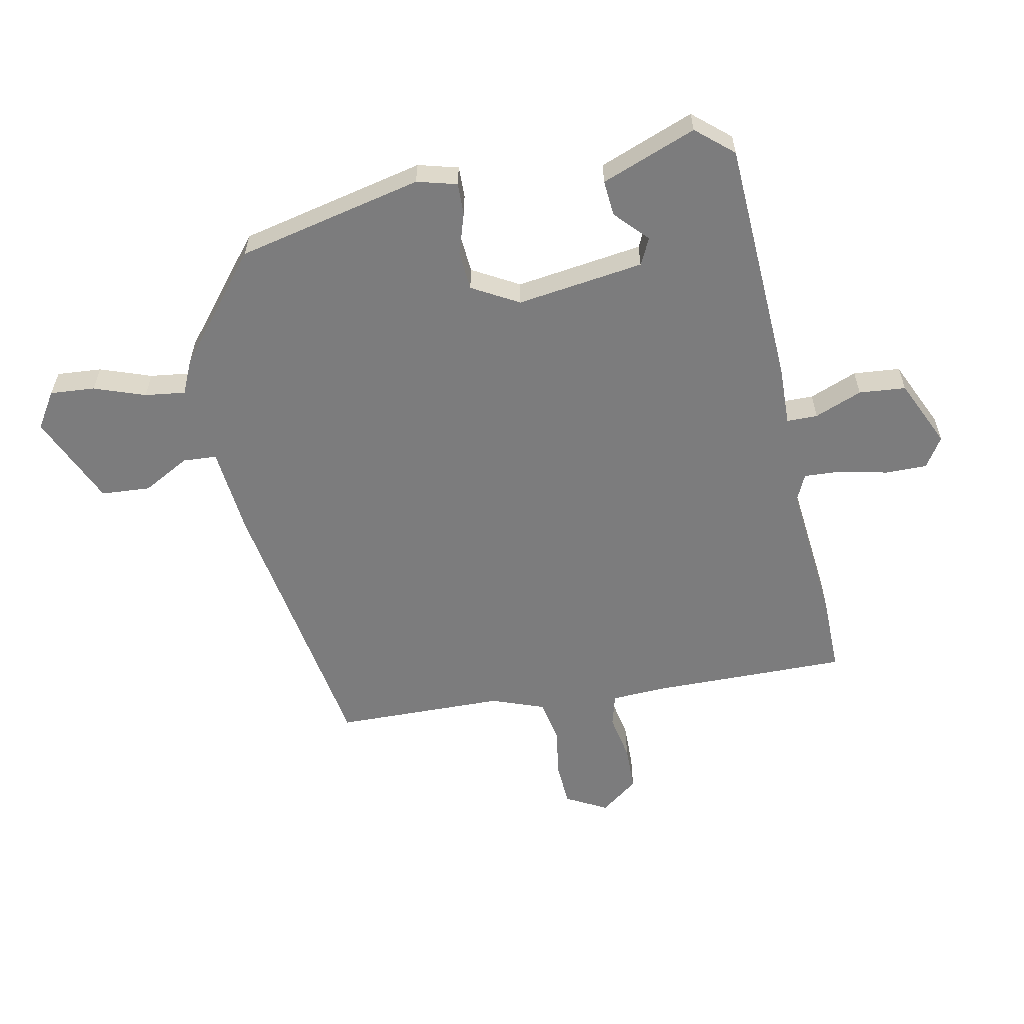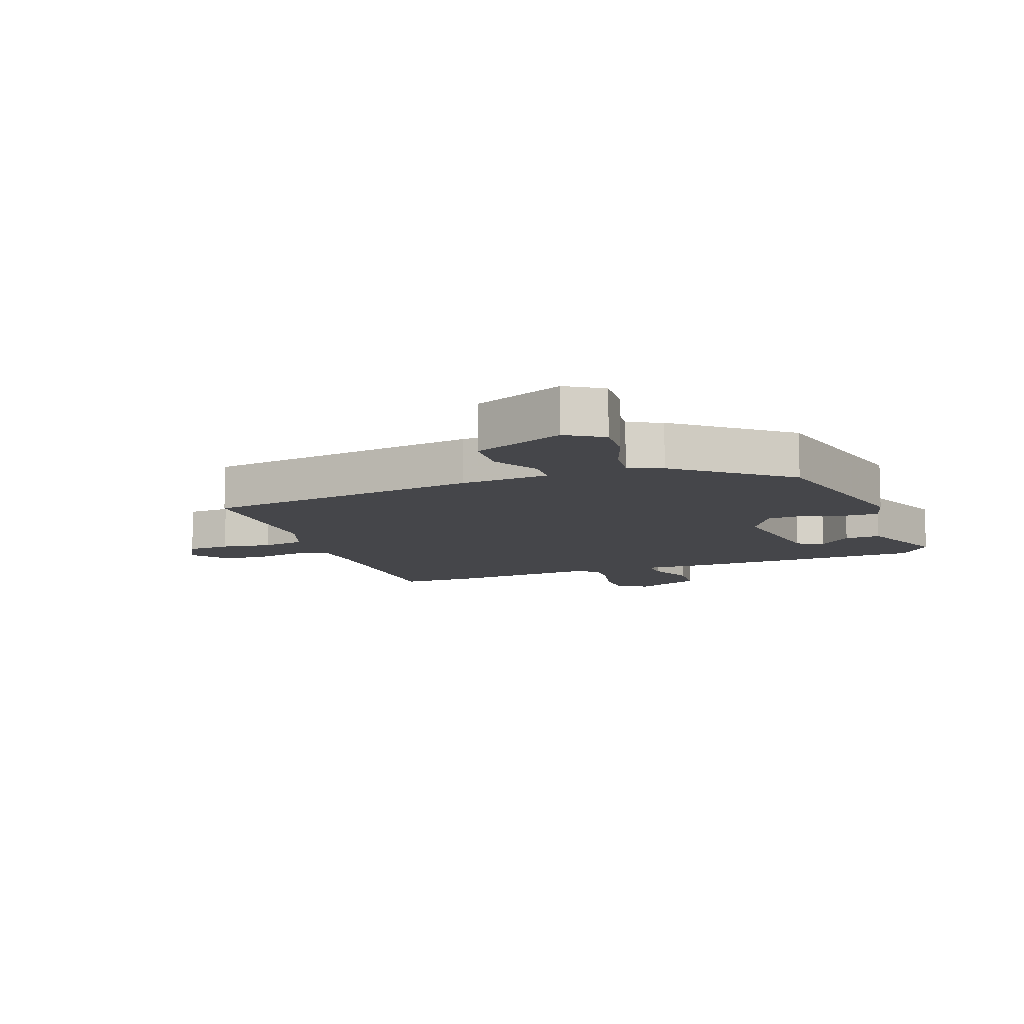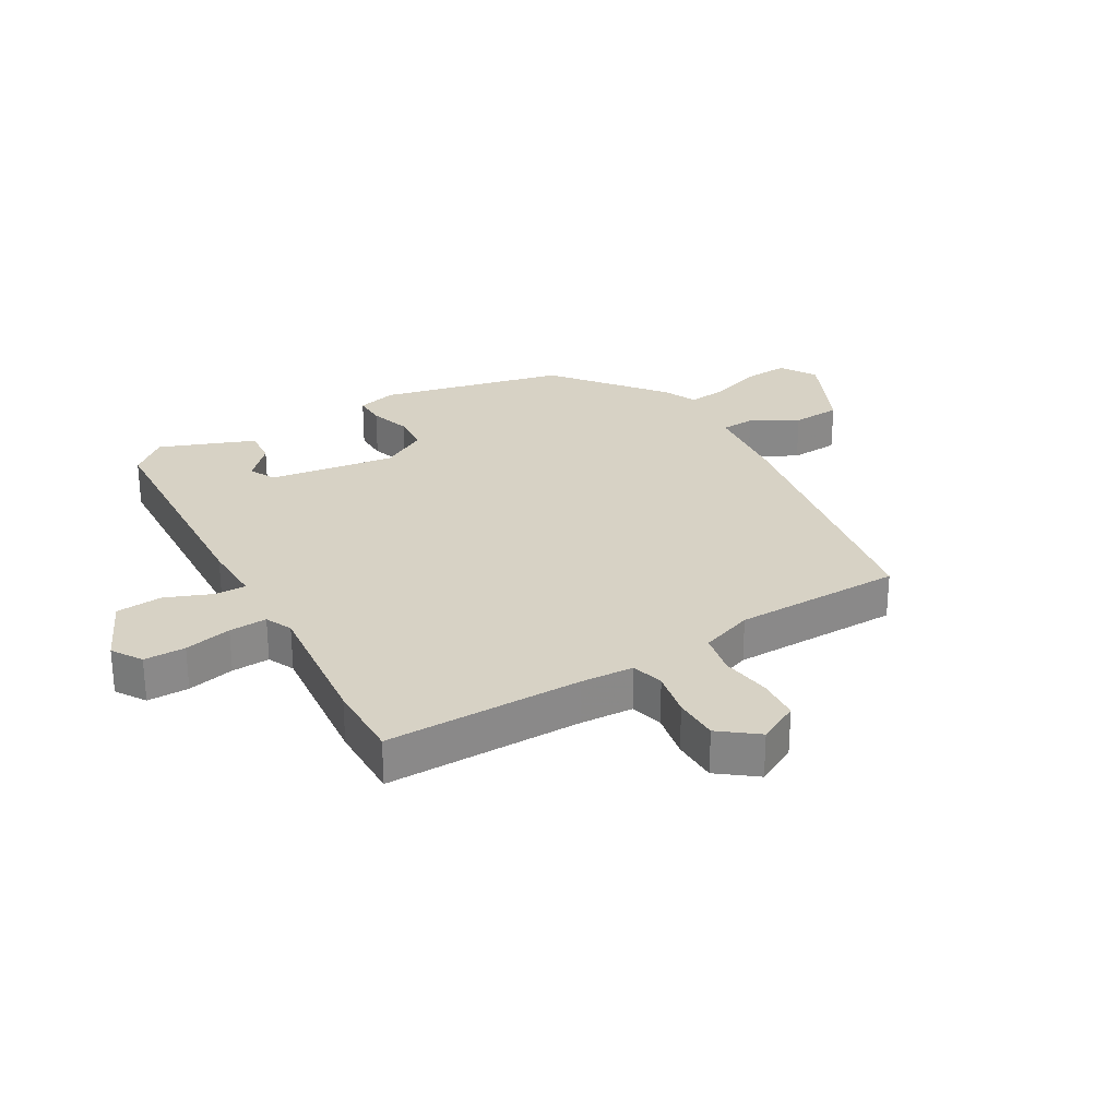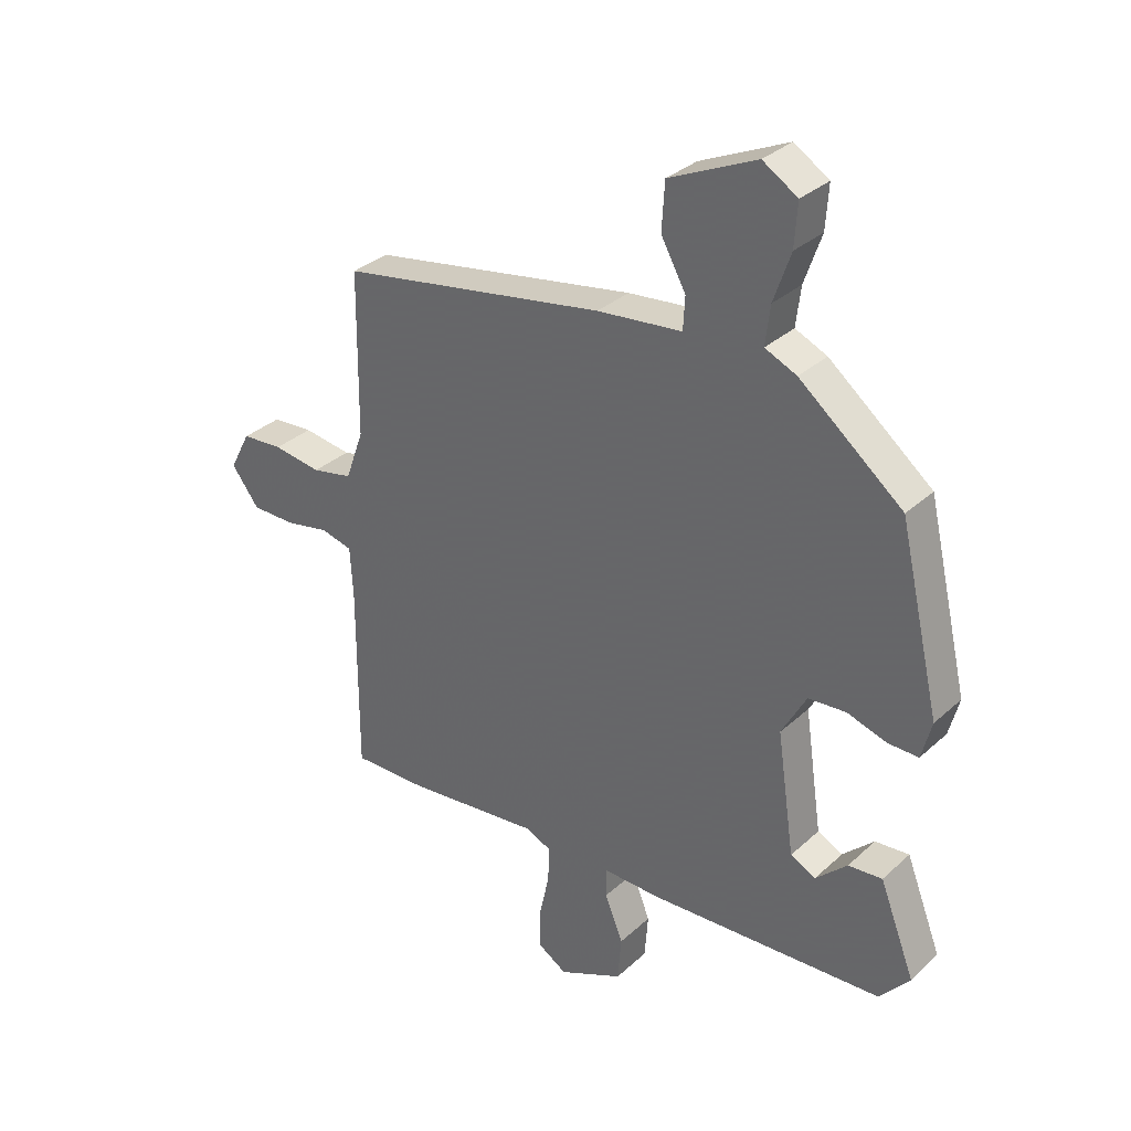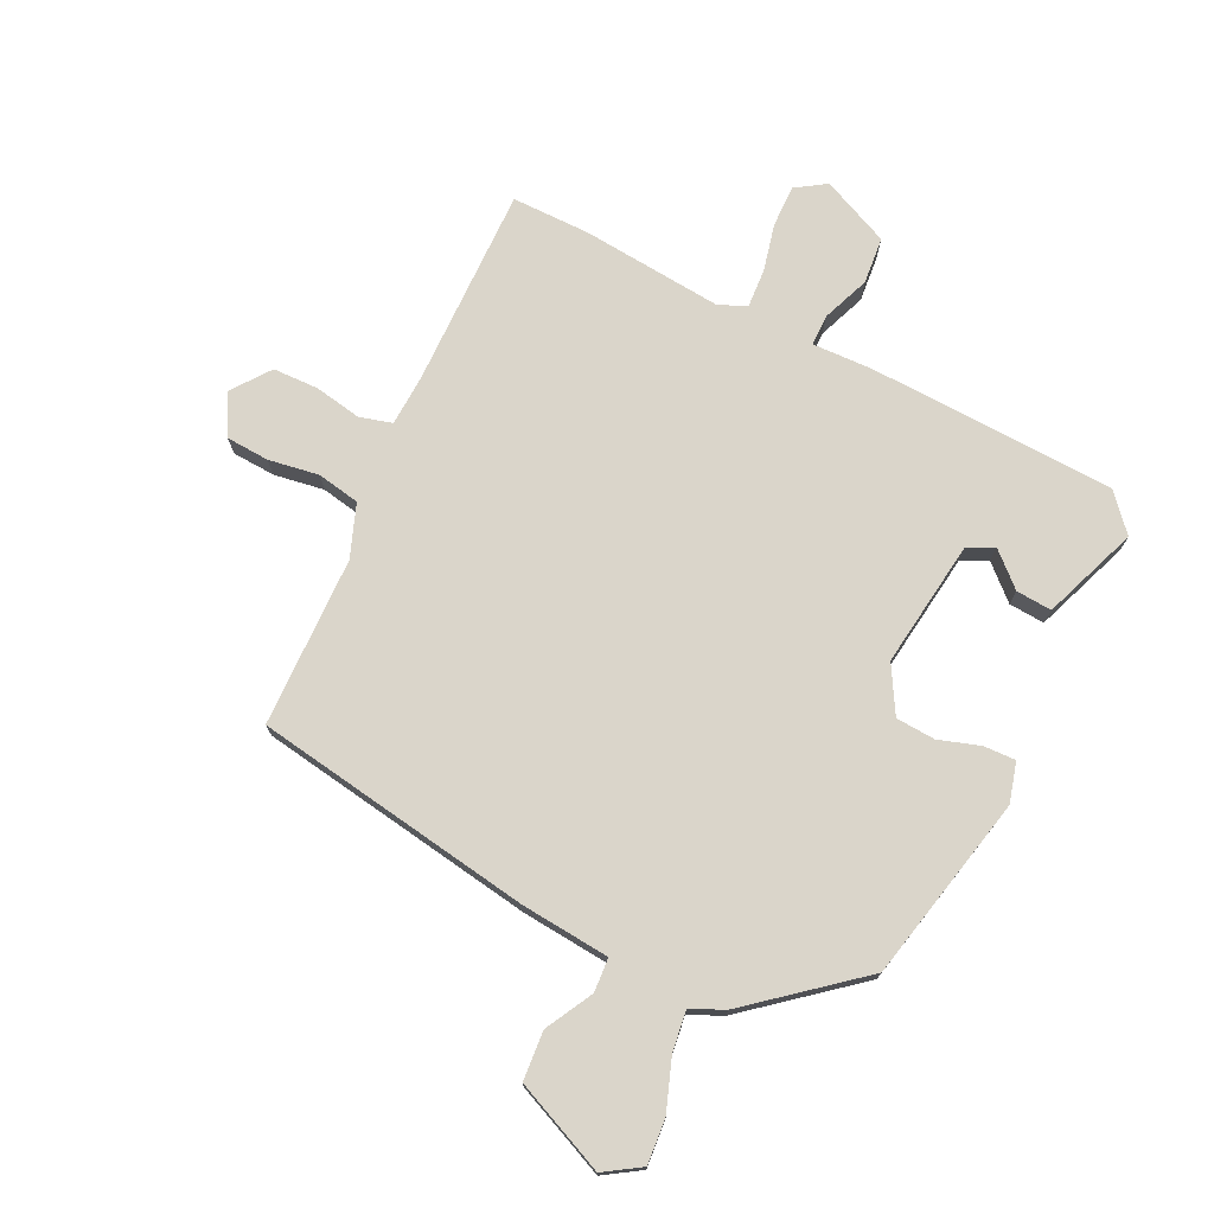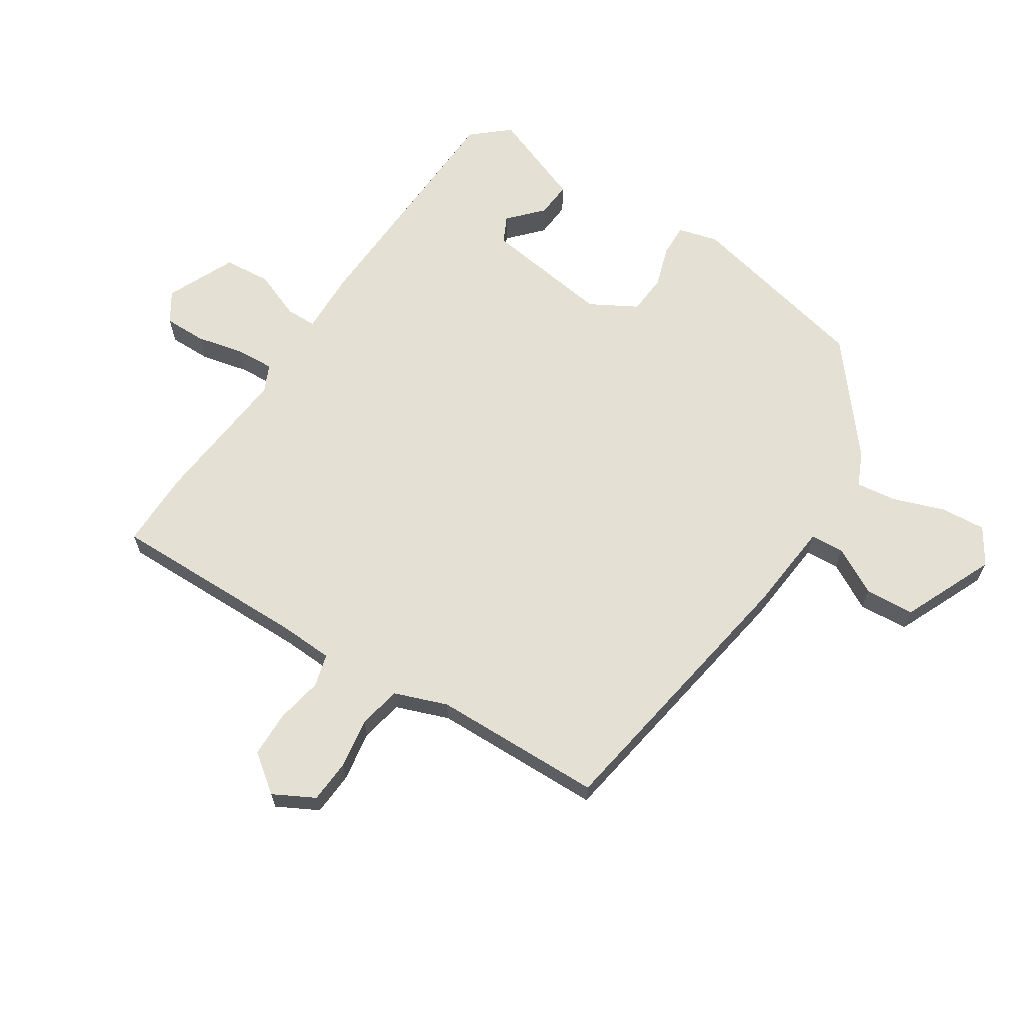
<metadata>
{"format":"obj","ext":"obj","renderer":"f3d","projection":"perspective","resolution":1024,"background":"white","views":[{"elev":-58.8,"azim":101.0,"up":"+Y"},{"elev":-9.9,"azim":19.7,"up":"+Y"},{"elev":27.5,"azim":-120.4,"up":"+Y"},{"elev":32.4,"azim":38.7,"up":"+Z"},{"elev":74.2,"azim":25.3,"up":"+Y"},{"elev":65.5,"azim":-57.6,"up":"+Y"}]}
</metadata>
<code>
v -0.401 0.07 -0.498
v -0.528 0.07 -0.5
v -0.527 0.07 -0.179
v -0.532 0.07 -0.092
v -0.585 0.07 -0.078
v -0.661 0.07 -0.093
v -0.735 0.07 -0.092
v -0.782 0.07 -0.031
v -0.747 0.07 0.036
v -0.677 0.07 0.041
v -0.595 0.07 0.029
v -0.526 0.07 0.043
v -0.495 0.07 0.129
v -0.492 0.07 0.405
v -0.039 0.07 0.483
v 0.105 0.07 0.498
v 0.108 0.07 0.553
v 0.066 0.07 0.629
v 0.071 0.07 0.709
v 0.219 0.07 0.776
v 0.278 0.07 0.739
v 0.273 0.07 0.666
v 0.244 0.07 0.583
v 0.236 0.07 0.517
v 0.29 0.07 0.493
v 0.465 0.07 0.352
v 0.535 0.07 0.051
v 0.518 0.07 -0.014
v 0.466 0.07 -0.013
v 0.399 0.07 0.008
v 0.335 0.07 0.003
v 0.293 0.07 -0.073
v 0.323 0.07 -0.279
v 0.366 0.07 -0.3
v 0.419 0.07 -0.25
v 0.477 0.07 -0.245
v 0.537 0.07 -0.399
v 0.486 0.07 -0.459
v 0.086 0.07 -0.48
v -0.013 0.07 -0.478
v -0.013 0.07 -0.528
v 0.018 0.07 -0.605
v 0.012 0.07 -0.681
v -0.098 0.07 -0.732
v -0.147 0.07 -0.701
v -0.147 0.07 -0.633
v -0.13 0.07 -0.556
v -0.127 0.07 -0.494
v -0.171 0.07 -0.474
v -0.401 0 -0.498
v -0.528 0 -0.5
v -0.527 0 -0.179
v -0.532 0 -0.092
v -0.585 0 -0.078
v -0.661 0 -0.093
v -0.735 0 -0.092
v -0.782 0 -0.031
v -0.747 0 0.036
v -0.677 0 0.041
v -0.595 0 0.029
v -0.526 0 0.043
v -0.495 0 0.129
v -0.492 0 0.405
v -0.039 0 0.483
v 0.105 0 0.498
v 0.108 0 0.553
v 0.066 0 0.629
v 0.071 0 0.709
v 0.219 0 0.776
v 0.278 0 0.739
v 0.273 0 0.666
v 0.244 0 0.583
v 0.236 0 0.517
v 0.29 0 0.493
v 0.465 0 0.352
v 0.535 0 0.051
v 0.518 0 -0.014
v 0.466 0 -0.013
v 0.399 0 0.008
v 0.335 0 0.003
v 0.293 0 -0.073
v 0.323 0 -0.279
v 0.366 0 -0.3
v 0.419 0 -0.25
v 0.477 0 -0.245
v 0.537 0 -0.399
v 0.486 0 -0.459
v 0.086 0 -0.48
v -0.013 0 -0.478
v -0.013 0 -0.528
v 0.018 0 -0.605
v 0.012 0 -0.681
v -0.098 0 -0.732
v -0.147 0 -0.701
v -0.147 0 -0.633
v -0.13 0 -0.556
v -0.127 0 -0.494
v -0.171 0 -0.474
f 45 46 47
f 44 45 47
f 43 44 47
f 42 43 47
f 41 42 47
f 40 41 47 48
f 37 38 39 40
f 37 40 48 49
f 34 35 36 37
f 1 2 3
f 49 1 3
f 37 49 3
f 34 37 3
f 33 34 3
f 28 29 30
f 27 28 30
f 26 27 30
f 25 26 30
f 24 25 30
f 24 30 31
f 21 22 23
f 20 21 23
f 19 20 23
f 18 19 23
f 17 18 23
f 16 17 23 24
f 13 14 15 16
f 24 31 32
f 16 24 32
f 13 16 32
f 12 13 32
f 9 10 11
f 8 9 11
f 7 8 11
f 6 7 11
f 5 6 11
f 12 32 33
f 11 12 33
f 5 11 33
f 4 5 33
f 3 4 33
f 96 95 94
f 96 94 93
f 96 93 92
f 96 92 91
f 96 91 90
f 97 96 90 89
f 89 88 87 86
f 98 97 89 86
f 86 85 84 83
f 52 51 50
f 52 50 98
f 52 98 86
f 52 86 83
f 52 83 82
f 79 78 77
f 79 77 76
f 79 76 75
f 79 75 74
f 79 74 73
f 80 79 73
f 72 71 70
f 72 70 69
f 72 69 68
f 72 68 67
f 72 67 66
f 73 72 66 65
f 65 64 63 62
f 81 80 73
f 81 73 65
f 81 65 62
f 81 62 61
f 60 59 58
f 60 58 57
f 60 57 56
f 60 56 55
f 60 55 54
f 82 81 61
f 82 61 60
f 82 60 54
f 82 54 53
f 82 53 52
f 1 50 51 2
f 2 51 52 3
f 3 52 53 4
f 4 53 54 5
f 5 54 55 6
f 6 55 56 7
f 7 56 57 8
f 8 57 58 9
f 9 58 59 10
f 10 59 60 11
f 11 60 61 12
f 12 61 62 13
f 13 62 63 14
f 14 63 64 15
f 15 64 65 16
f 16 65 66 17
f 17 66 67 18
f 18 67 68 19
f 19 68 69 20
f 20 69 70 21
f 21 70 71 22
f 22 71 72 23
f 23 72 73 24
f 24 73 74 25
f 25 74 75 26
f 26 75 76 27
f 27 76 77 28
f 28 77 78 29
f 29 78 79 30
f 30 79 80 31
f 31 80 81 32
f 32 81 82 33
f 33 82 83 34
f 34 83 84 35
f 35 84 85 36
f 36 85 86 37
f 37 86 87 38
f 38 87 88 39
f 39 88 89 40
f 40 89 90 41
f 41 90 91 42
f 42 91 92 43
f 43 92 93 44
f 44 93 94 45
f 45 94 95 46
f 46 95 96 47
f 47 96 97 48
f 48 97 98 49
f 49 98 50 1

</code>
